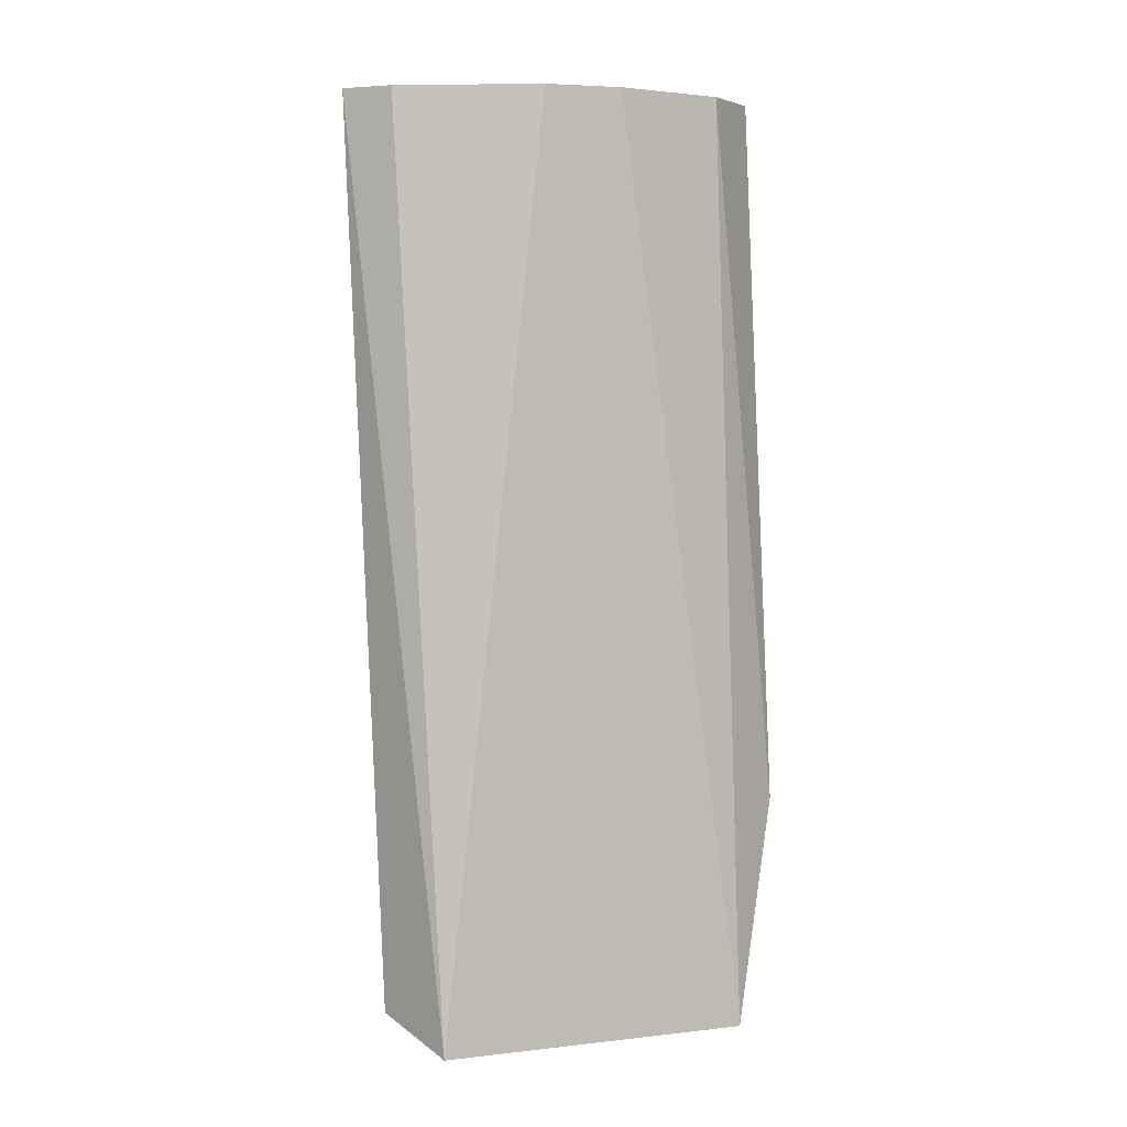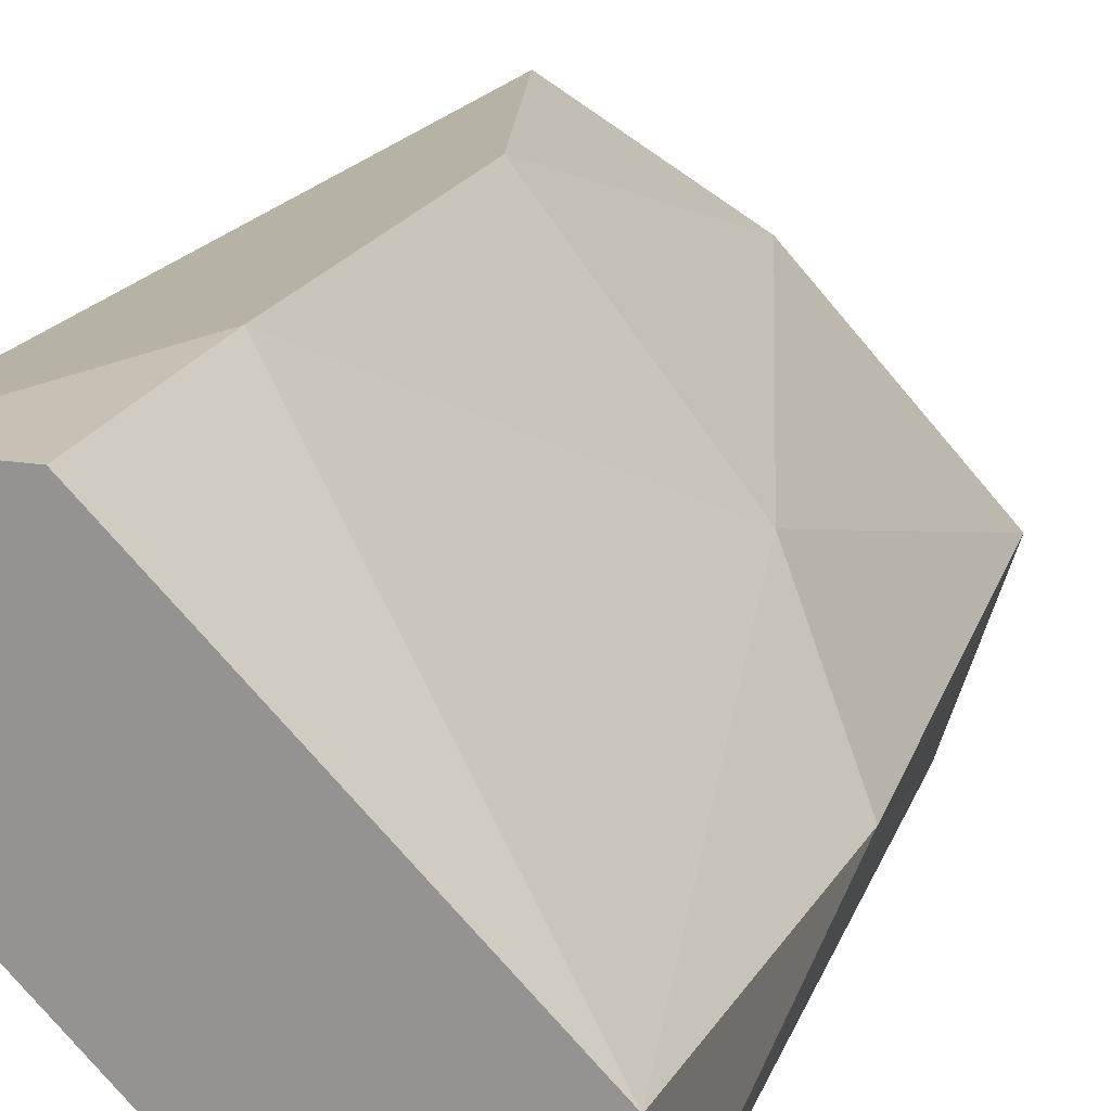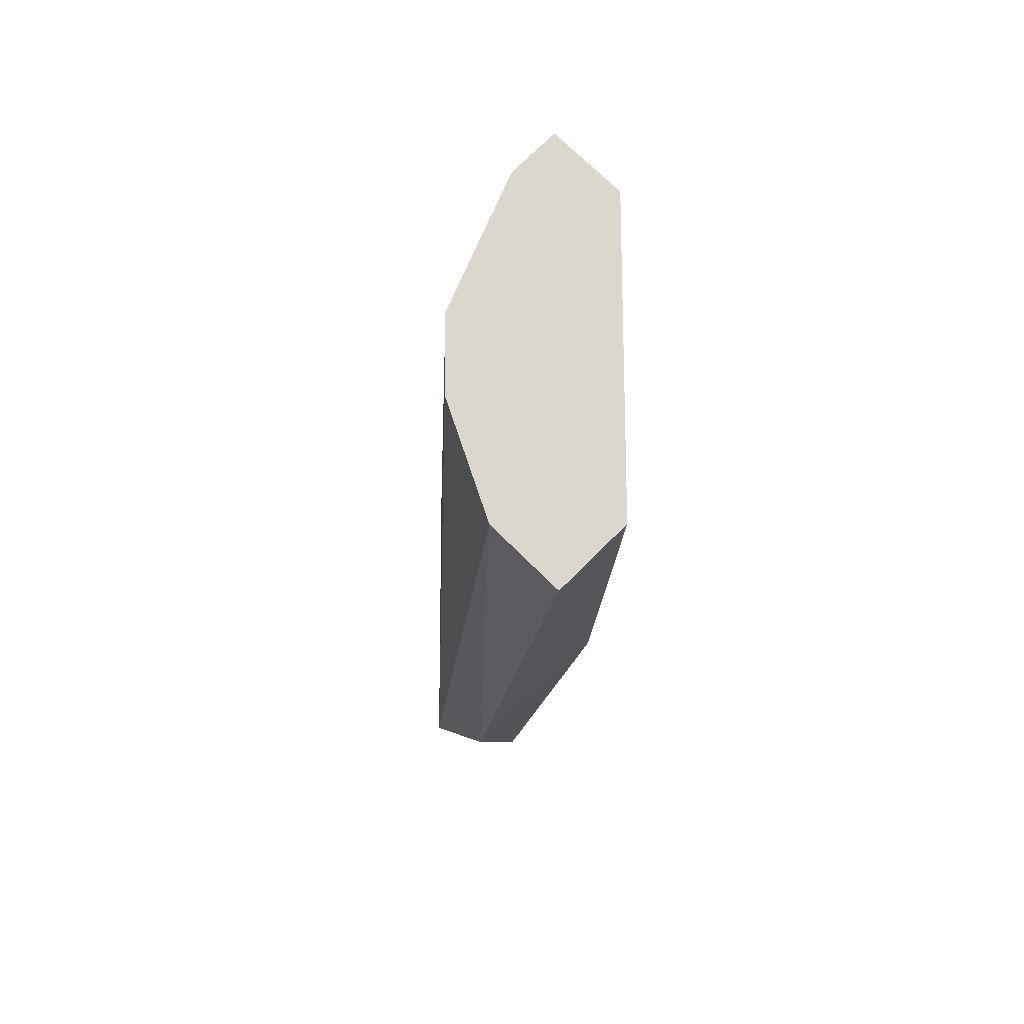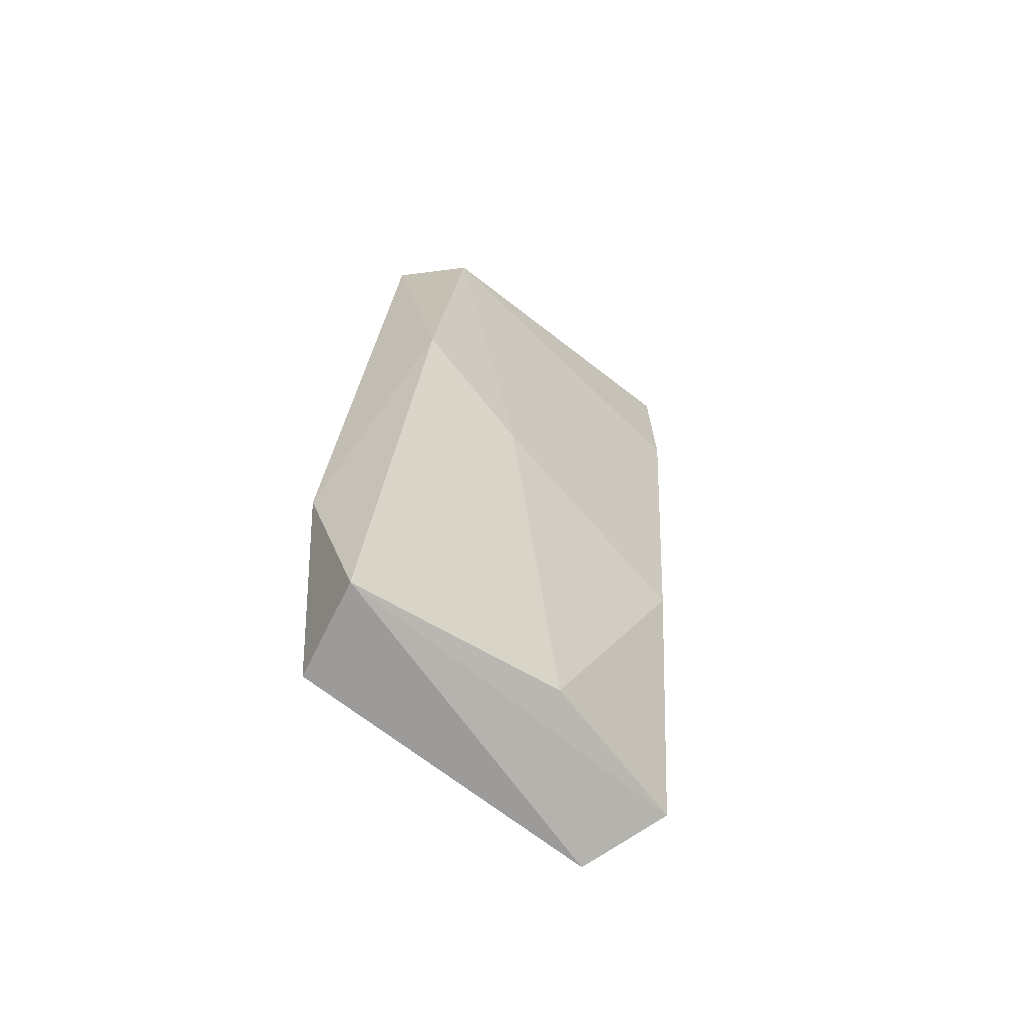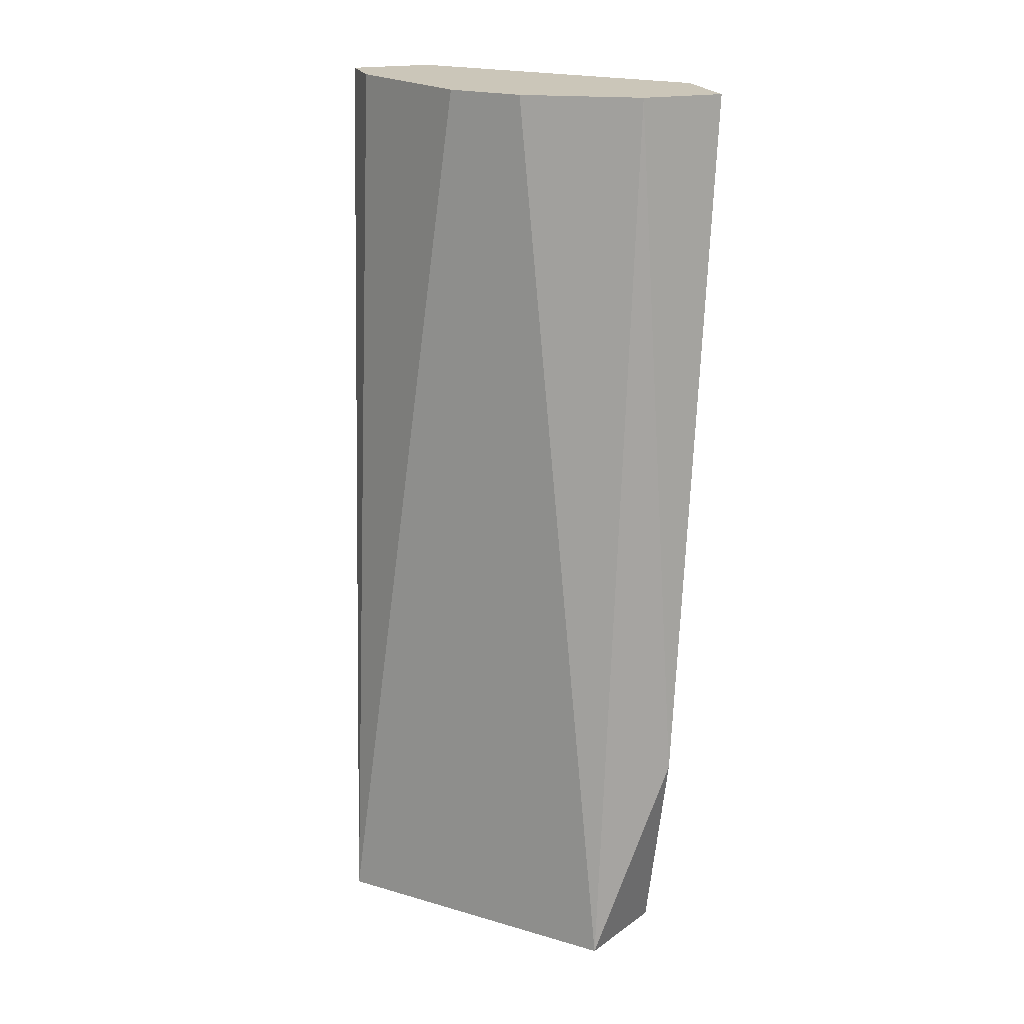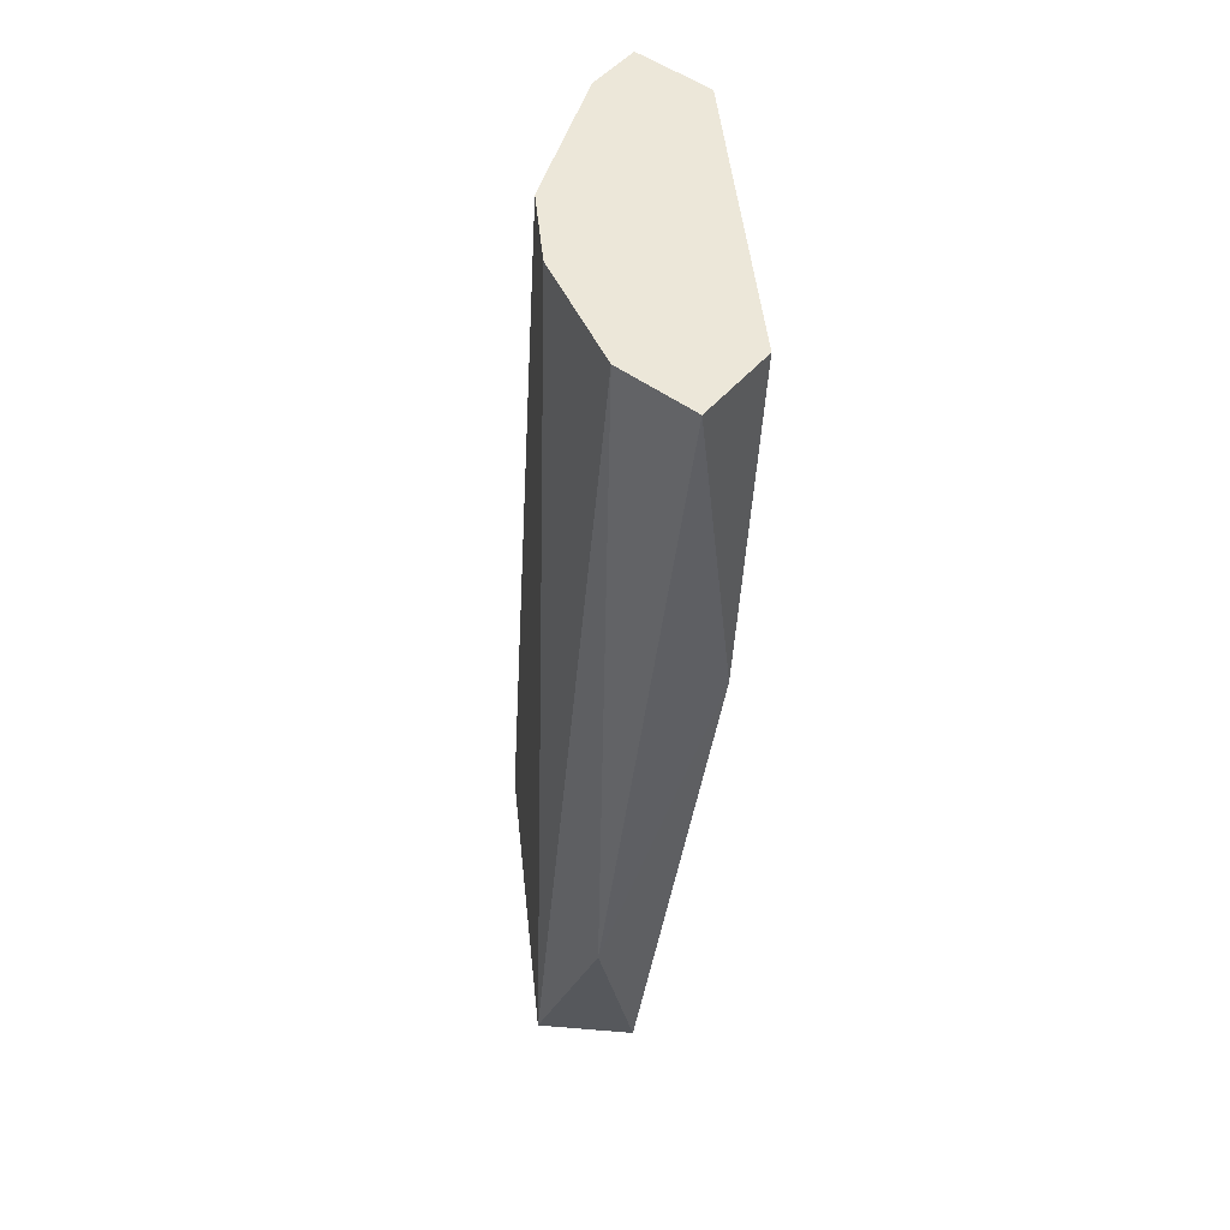
<metadata>
{"format":"obj","ext":"obj","renderer":"f3d","projection":"perspective","resolution":1024,"background":"white","views":[{"elev":5.8,"azim":-64.2,"up":"+Z"},{"elev":18.5,"azim":17.4,"up":"+Y"},{"elev":72.8,"azim":44.9,"up":"+Z"},{"elev":-69.9,"azim":97.2,"up":"+Z"},{"elev":20.9,"azim":-17.4,"up":"+Z"},{"elev":50.0,"azim":38.9,"up":"+Z"}]}
</metadata>
<code>
v 0.05881 0.1055 0.1212
v 0.0685 0.1013 0.1668
v 0.0685 0.09714 0.1668
v 0.05326 0.1124 0.1668
v 0.06157 0.09437 0.1198
v 0.05603 0.1027 0.1668
v 0.05049 0.1055 0.1198
v 0.06573 0.09714 0.1198
v 0.05742 0.1124 0.1571
v 0.05188 0.1096 0.1212
v 0.06434 0.1041 0.1419
v 0.06434 0.09714 0.1668
v 0.06573 0.09437 0.1308
v 0.0685 0.09991 0.1488
v 0.05603 0.111 0.1364
v 0.05742 0.1124 0.1668
v 0.05326 0.1096 0.1668
v 0.05881 0.09991 0.1668
f 13 8 14
f 3 13 14
f 1 10 15
f 10 9 15
f 11 1 15
f 9 11 15
f 4 7 17
f 2 9 16
f 9 4 16
f 7 6 17
f 6 5 18
f 5 12 18
f 8 11 14
f 4 2 16
f 11 2 14
f 6 4 17
f 12 5 13
f 12 6 18
f 2 3 14
f 3 4 6
f 5 6 7
f 5 7 8
f 7 4 10
f 8 7 10
f 3 2 4
f 4 9 10
f 8 1 11
f 9 2 11
f 3 6 12
f 5 8 13
f 3 12 13
f 1 8 10

</code>
